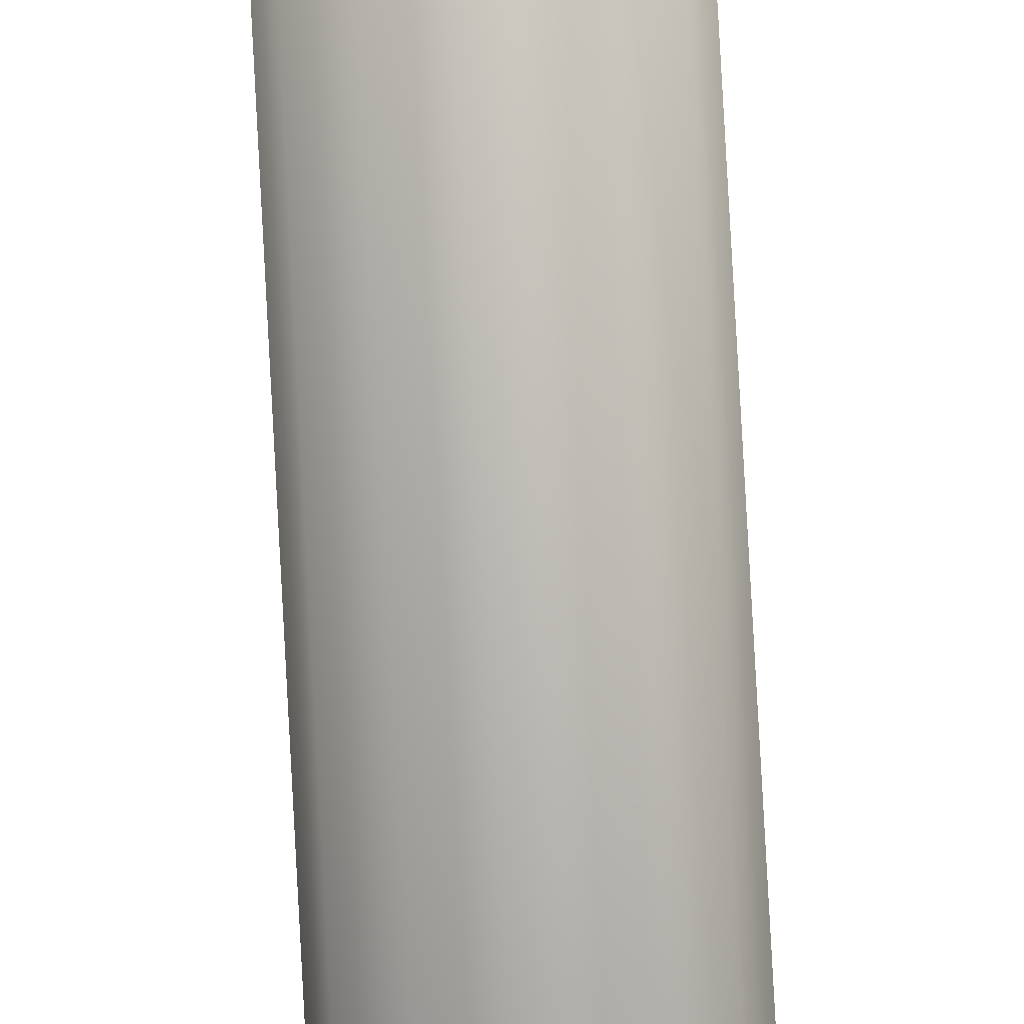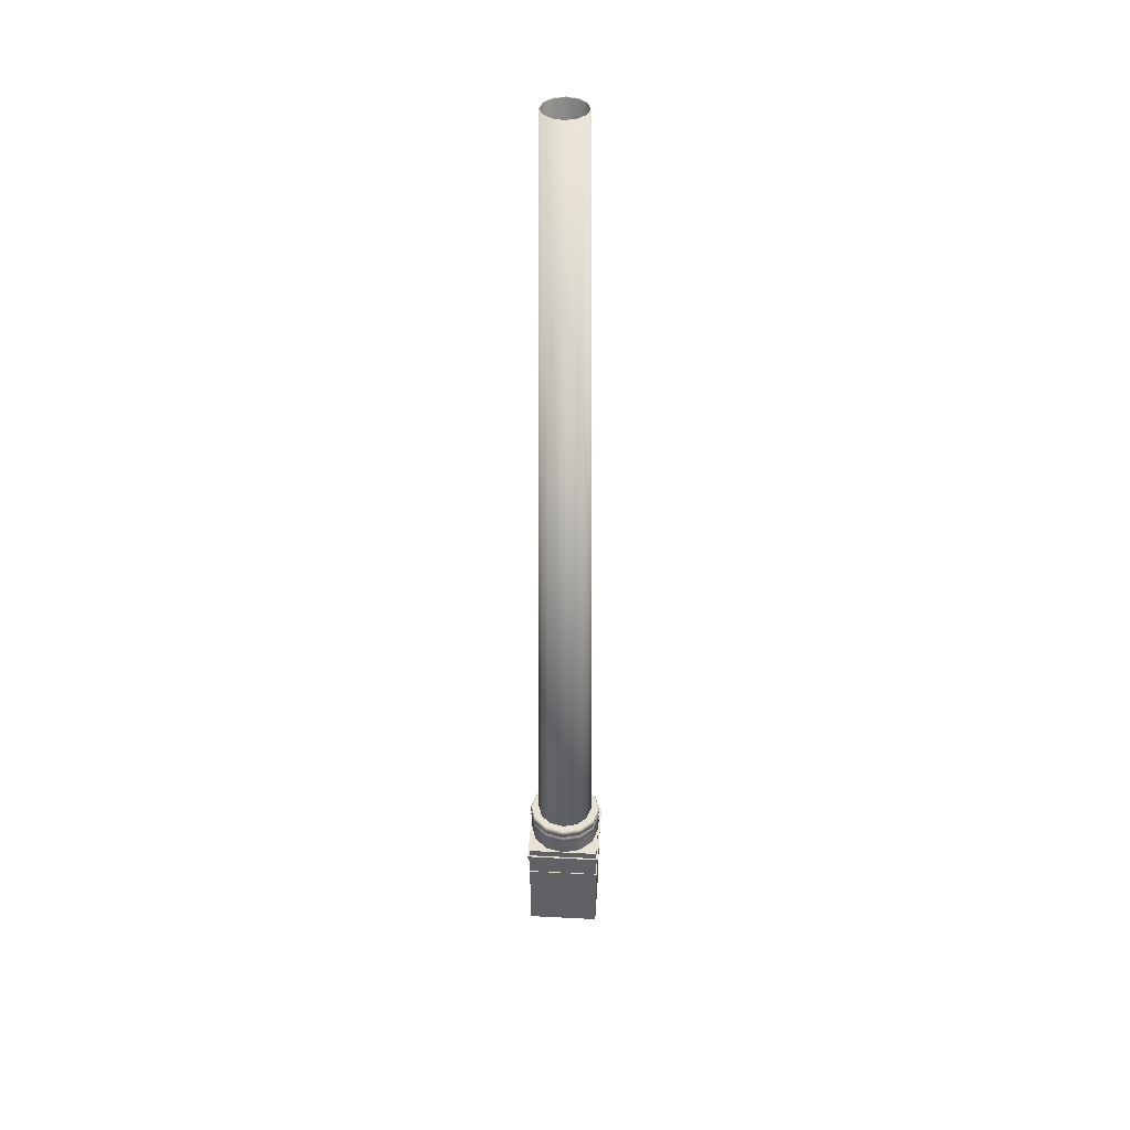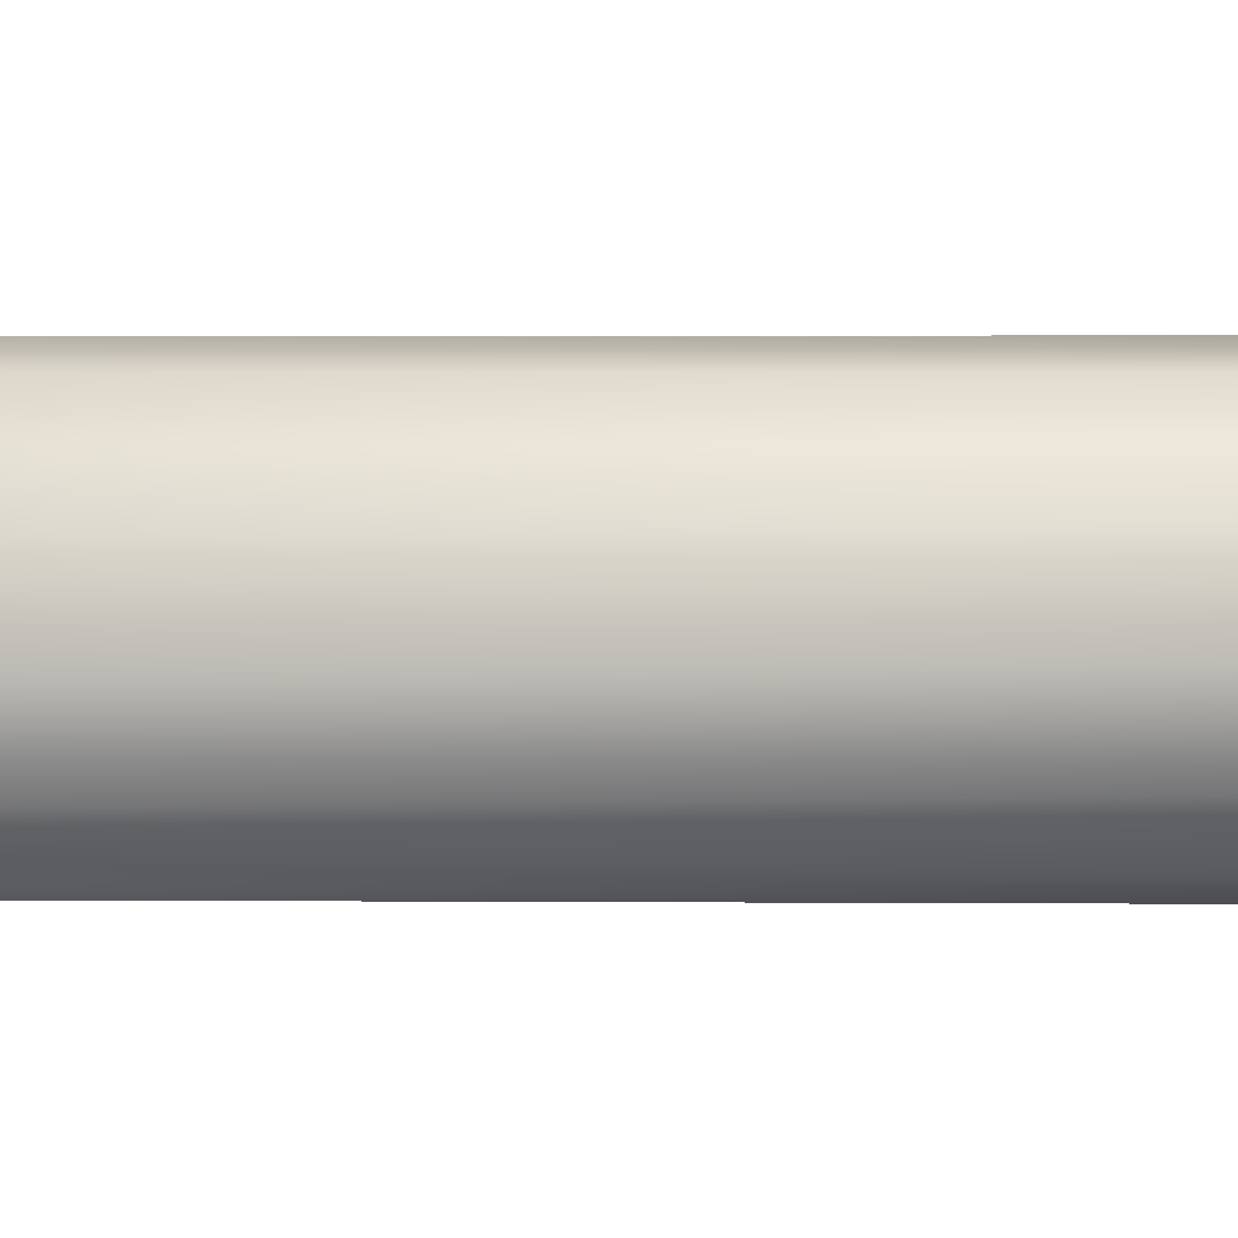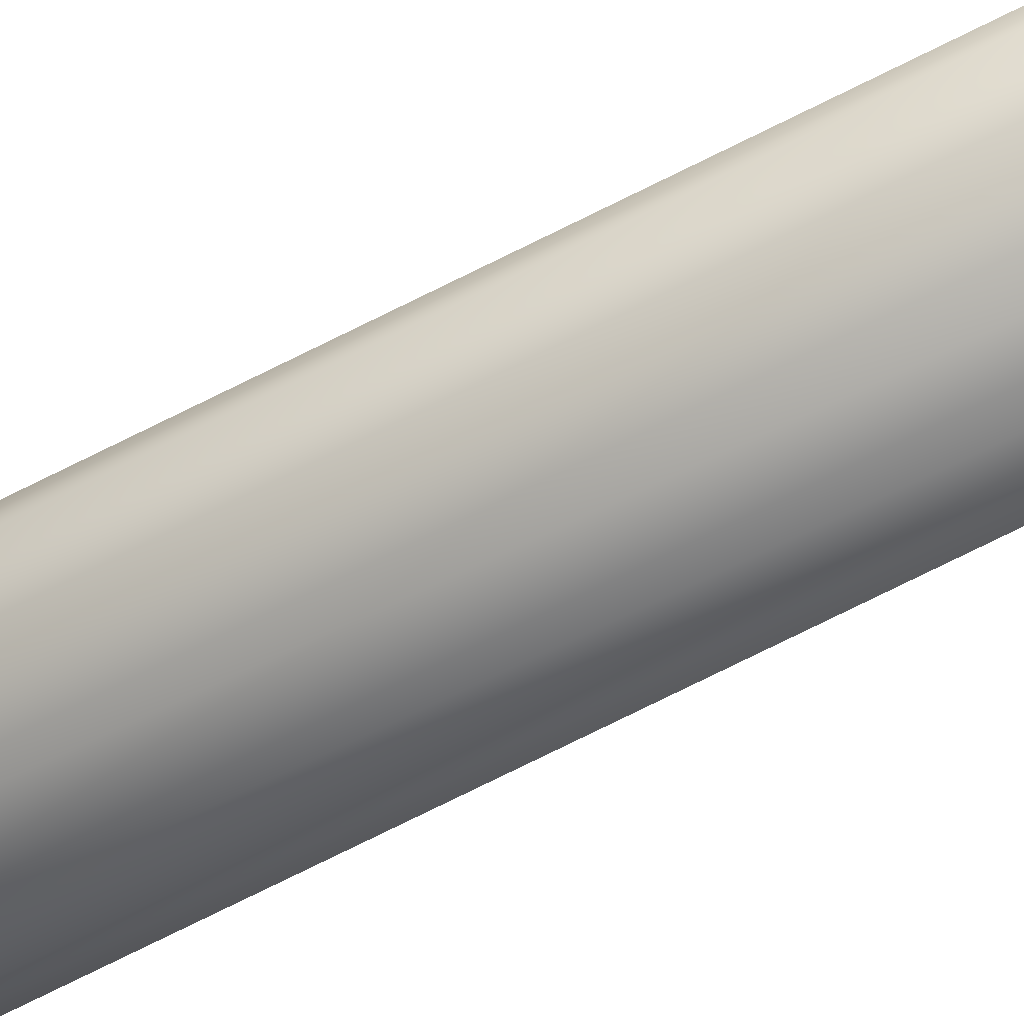
<metadata>
{"format":"obj","ext":"obj","renderer":"f3d","projection":"perspective","resolution":1024,"background":"white","views":[{"elev":-59.1,"azim":-177.3,"up":"+Z"},{"elev":39.7,"azim":93.7,"up":"+Y"},{"elev":-0.1,"azim":-120.3,"up":"+Z"},{"elev":-22.4,"azim":141.6,"up":"+Z"}]}
</metadata>
<code>
o Cube.006
v -0.5 3.656 0.866
v -0.5 3.916 0.866
v -0.866 3.656 0.5
v -0.866 3.916 0.5
v -1 3.656 1e-06
v -1 3.916 1e-06
v -0.866 3.656 -0.5
v -0.866 3.916 -0.5
v -0.5 3.656 -0.866
v -0.5 3.916 -0.866
v -0.5159 3.862 0.8936
v -0.5204 3.806 0.9013
v -0.5207 3.834 0.9018
v -0.8936 3.862 0.5159
v -0.9013 3.806 0.5204
v -0.9018 3.834 0.5207
v -1.032 3.862 1e-06
v -1.041 3.806 1e-06
v -1.041 3.834 1e-06
v -0.8936 3.862 -0.5159
v -0.9013 3.806 -0.5204
v -0.9018 3.834 -0.5207
v -0.5204 3.806 -0.9013
v -0.5159 3.862 -0.8936
v -0.5207 3.834 -0.9018
v -0 3.656 -1
v -0 3.916 -1
v -0 3.656 1
v -0 3.916 1
v 0.5 3.656 0.866
v 0.5 3.916 0.866
v 0.866 3.656 0.5
v 0.866 3.916 0.5
v 1 3.656 1e-06
v 1 3.916 1e-06
v 0.866 3.656 -0.5
v 0.866 3.916 -0.5
v 0.5 3.656 -0.866
v 0.5 3.916 -0.866
v -0 3.806 -1.041
v -0 3.862 -1.032
v -0 3.834 -1.041
v -0 3.862 1.032
v -0 3.806 1.041
v -0 3.834 1.041
v 0.5159 3.862 0.8936
v 0.5204 3.806 0.9013
v 0.5207 3.834 0.9018
v 0.8936 3.862 0.5159
v 0.9013 3.806 0.5204
v 0.9018 3.834 0.5207
v 1.032 3.862 1e-06
v 1.041 3.806 1e-06
v 1.041 3.834 1e-06
v 0.8936 3.862 -0.5159
v 0.9013 3.806 -0.5204
v 0.9018 3.834 -0.5207
v 0.5204 3.806 -0.9013
v 0.5159 3.862 -0.8936
v 0.5207 3.834 -0.9018
v -0.5 3.448 0.866
v -0.5 3.656 0.866
v -0.866 3.448 0.5
v -0.866 3.656 0.5
v -1 3.448 1e-06
v -1 3.656 1e-06
v -0.866 3.448 -0.5
v -0.866 3.656 -0.5
v -0.5 3.448 -0.866
v -0.5 3.656 -0.866
v -0.5068 3.624 0.8778
v -0.5068 3.479 0.8778
v -0.5126 3.578 0.8878
v -0.5126 3.525 0.8878
v -0.8778 3.624 0.5068
v -0.8778 3.479 0.5068
v -0.8878 3.578 0.5126
v -0.8878 3.525 0.5126
v -1.014 3.624 1e-06
v -1.014 3.479 1e-06
v -1.025 3.578 1e-06
v -1.025 3.525 1e-06
v -0.8778 3.624 -0.5068
v -0.8778 3.479 -0.5068
v -0.8878 3.578 -0.5126
v -0.8878 3.525 -0.5126
v -0.5068 3.479 -0.8778
v -0.5068 3.624 -0.8778
v -0.5126 3.525 -0.8878
v -0.5126 3.578 -0.8878
v -0 3.448 -1
v -0 3.656 -1
v -0 3.448 1
v -0 3.656 1
v 0.5 3.448 0.866
v 0.5 3.656 0.866
v 0.866 3.448 0.5
v 0.866 3.656 0.5
v 1 3.448 1e-06
v 1 3.656 1e-06
v 0.866 3.448 -0.5
v 0.866 3.656 -0.5
v 0.5 3.448 -0.866
v 0.5 3.656 -0.866
v -0 3.479 -1.014
v -0 3.624 -1.014
v -0 3.525 -1.025
v -0 3.578 -1.025
v -0 3.624 1.014
v -0 3.479 1.014
v -0 3.578 1.025
v -0 3.525 1.025
v 0.5068 3.624 0.8778
v 0.5068 3.479 0.8778
v 0.5126 3.578 0.8878
v 0.5126 3.525 0.8878
v 0.8778 3.624 0.5068
v 0.8778 3.479 0.5068
v 0.8878 3.578 0.5126
v 0.8878 3.525 0.5126
v 1.014 3.624 1e-06
v 1.014 3.479 1e-06
v 1.025 3.578 1e-06
v 1.025 3.525 1e-06
v 0.8778 3.624 -0.5068
v 0.8778 3.479 -0.5068
v 0.8878 3.578 -0.5126
v 0.8878 3.525 -0.5126
v 0.5068 3.479 -0.8778
v 0.5068 3.624 -0.8778
v 0.5126 3.525 -0.8878
v 0.5126 3.578 -0.8878
v -0.5 3.009 0.866
v -0.5 3.448 0.866
v -0.866 3.009 0.5
v -0.866 3.448 0.5
v -1 3.009 1e-06
v -1 3.448 1e-06
v -0.866 3.009 -0.5
v -0.866 3.448 -0.5
v -0.5 3.009 -0.866
v -0.5 3.448 -0.866
v -0 3.009 -1
v -0 3.448 -1
v -0 3.009 1
v -0 3.448 1
v 0.5 3.009 0.866
v 0.5 3.448 0.866
v 0.866 3.009 0.5
v 0.866 3.448 0.5
v 1 3.009 1e-06
v 1 3.448 1e-06
v 0.866 3.009 -0.5
v 0.866 3.448 -0.5
v 0.5 3.009 -0.866
v 0.5 3.448 -0.866
v 1.024 1.991 -1.024
v 1.024 1.991 1.024
v -1.024 1.991 1.024
v -1.024 1.991 -1.024
v 1.024 2.105 -1.024
v 1.024 2.105 1.024
v -1.024 2.105 -1.024
v -1.024 2.105 1.024
v 1.004 2.805 -1.004
v 1.004 2.805 1.004
v -1.004 2.805 1.004
v -1.004 2.805 -1.004
v 1.004 3.009 -1.004
v 1.004 3.009 1.004
v -1.004 3.009 -1.004
v -1.004 3.009 1.004
v 1.059 2.768 -1.059
v 1.059 2.768 1.059
v -1.059 2.768 1.059
v -1.059 2.768 -1.059
v 1.059 2.805 -1.059
v 1.059 2.805 1.059
v -1.059 2.805 -1.059
v -1.059 2.805 1.059
v 1.052 2.732 -1.052
v 1.052 2.732 1.052
v -1.052 2.732 1.052
v -1.052 2.732 -1.052
v 1.052 2.768 -1.052
v 1.052 2.768 1.052
v -1.052 2.768 -1.052
v -1.052 2.768 1.052
v 1.042 2.618 -1.042
v 1.042 2.618 1.042
v -1.042 2.618 1.042
v -1.042 2.618 -1.042
v 1.042 2.732 -1.042
v 1.042 2.732 1.042
v -1.042 2.732 -1.042
v -1.042 2.732 1.042
v 1.004 2.504 -1.004
v 1.004 2.504 1.004
v -1.004 2.504 1.004
v -1.004 2.504 -1.004
v 1.004 2.618 -1.004
v 1.004 2.618 1.004
v -1.004 2.618 -1.004
v -1.004 2.618 1.004
v -0.3992 2.504 0.6915
v -0.294 26.8 0.5093
v -0.6915 2.504 0.3992
v -0.5093 26.8 0.294
v -0.7985 2.504 0
v -0.5881 26.8 0
v -0.6915 2.504 -0.3992
v -0.5093 26.8 -0.294
v -0.3992 2.504 -0.6915
v -0.294 26.8 -0.5093
v 0 2.504 -0.7985
v 0 26.8 -0.5881
v 0 2.504 0.7985
v 0 26.8 0.5881
v 0.3992 2.504 0.6915
v 0.294 26.8 0.5093
v 0.6915 2.504 0.3992
v 0.5093 26.8 0.294
v 0.7985 2.504 0
v 0.5881 26.8 0
v 0.6915 2.504 -0.3992
v 0.5093 26.8 -0.294
v 0.3992 2.504 -0.6915
v 0.294 26.8 -0.5093
v -0.3953 2.488 0.6847
v -0.2901 26.79 0.5024
v -0.6847 2.488 0.3953
v -0.5024 26.79 0.2901
v -0.7906 2.488 0
v -0.5802 26.79 0
v -0.6847 2.488 -0.3953
v -0.5024 26.79 -0.2901
v -0.3953 2.488 -0.6847
v -0.2901 26.79 -0.5024
v 0 2.488 -0.7906
v 0 26.79 -0.5802
v 0 2.488 0.7906
v 0 26.79 0.5802
v 0.3953 2.488 0.6847
v 0.2901 26.79 0.5024
v 0.6847 2.488 0.3953
v 0.5024 26.79 0.2901
v 0.7906 2.488 0
v 0.5802 26.79 0
v 0.6847 2.488 -0.3953
v 0.5024 26.79 -0.2901
v 0.3953 2.488 -0.6847
v 0.2901 26.79 -0.5024
v 1 0.003534 -1
v 1 0.003534 1
v -1 0.003534 1
v -1 0.003534 -1
v 1 2.504 -1
v 1 2.504 1
v -1 2.504 1
v -1 2.504 -1
f 27 10 8 6 4 2 29
f 27 29 31 33 35 37 39
f 160 159 164 163
f 161 163 164 162
f 159 158 162 164
f 157 160 163 161
f 158 157 161 162
f 157 158 159 160
f 168 167 172 171
f 169 171 172 170
f 167 166 170 172
f 165 168 171 169
f 166 165 169 170
f 176 175 180 179
f 177 179 180 178
f 175 174 178 180
f 173 176 179 177
f 174 173 177 178
f 173 174 175 176
f 184 183 188 187
f 185 187 188 186
f 183 182 186 188
f 181 184 187 185
f 182 181 185 186
f 181 182 183 184
f 192 191 196 195
f 193 195 196 194
f 191 190 194 196
f 189 192 195 193
f 190 189 193 194
f 189 190 191 192
f 200 199 204 203
f 201 203 204 202
f 199 198 202 204
f 197 200 203 201
f 198 197 201 202
f 197 198 199 200
f 253 257 258 254
f 254 258 259 255
f 255 259 260 256
f 257 253 256 260
f 9 23 40 26
f 28 44 12 1
f 1 12 15 3
f 3 15 18 5
f 5 18 21 7
f 7 21 23 9
f 24 10 27 41
f 20 8 10 24
f 17 6 8 20
f 14 4 6 17
f 11 2 4 14
f 43 29 2 11
f 20 24 25 22
f 22 25 23 21
f 24 41 42 25
f 25 42 40 23
f 17 20 22 19
f 19 22 21 18
f 14 17 19 16
f 16 19 18 15
f 11 14 16 13
f 13 16 15 12
f 43 11 13 45
f 45 13 12 44
f 38 26 40 58
f 28 30 47 44
f 30 32 50 47
f 32 34 53 50
f 34 36 56 53
f 36 38 58 56
f 59 41 27 39
f 55 59 39 37
f 52 55 37 35
f 49 52 35 33
f 46 49 33 31
f 43 46 31 29
f 55 57 60 59
f 57 56 58 60
f 59 60 42 41
f 60 58 40 42
f 52 54 57 55
f 54 53 56 57
f 49 51 54 52
f 51 50 53 54
f 46 48 51 49
f 48 47 50 51
f 43 45 48 46
f 45 44 47 48
f 69 87 105 91
f 93 110 72 61
f 61 72 76 63
f 63 76 80 65
f 65 80 84 67
f 67 84 87 69
f 88 70 92 106
f 83 68 70 88
f 79 66 68 83
f 75 64 66 79
f 71 62 64 75
f 109 94 62 71
f 83 88 90 85
f 85 90 89 86
f 86 89 87 84
f 88 106 108 90
f 90 108 107 89
f 89 107 105 87
f 79 83 85 81
f 81 85 86 82
f 82 86 84 80
f 75 79 81 77
f 77 81 82 78
f 78 82 80 76
f 71 75 77 73
f 73 77 78 74
f 74 78 76 72
f 109 71 73 111
f 111 73 74 112
f 112 74 72 110
f 103 91 105 129
f 93 95 114 110
f 95 97 118 114
f 97 99 122 118
f 99 101 126 122
f 101 103 129 126
f 130 106 92 104
f 125 130 104 102
f 121 125 102 100
f 117 121 100 98
f 113 117 98 96
f 109 113 96 94
f 125 127 132 130
f 127 128 131 132
f 128 126 129 131
f 130 132 108 106
f 132 131 107 108
f 131 129 105 107
f 121 123 127 125
f 123 124 128 127
f 124 122 126 128
f 117 119 123 121
f 119 120 124 123
f 120 118 122 124
f 113 115 119 117
f 115 116 120 119
f 116 114 118 120
f 109 111 115 113
f 111 112 116 115
f 112 110 114 116
f 145 146 134 133
f 133 134 136 135
f 135 136 138 137
f 137 138 140 139
f 141 142 144 143
f 139 140 142 141
f 145 147 148 146
f 147 149 150 148
f 149 151 152 150
f 151 153 154 152
f 155 143 144 156
f 153 155 156 154
f 217 218 206 205
f 205 206 208 207
f 207 208 210 209
f 209 210 212 211
f 213 214 216 215
f 211 212 214 213
f 217 219 220 218
f 219 221 222 220
f 221 223 224 222
f 223 225 226 224
f 227 215 216 228
f 225 227 228 226
f 229 230 242 241
f 231 232 230 229
f 233 234 232 231
f 235 236 234 233
f 239 240 238 237
f 237 238 236 235
f 242 244 243 241
f 244 246 245 243
f 246 248 247 245
f 248 250 249 247
f 252 240 239 251
f 250 252 251 249
f 217 205 229 241
f 206 218 242 230
f 205 207 231 229
f 208 206 230 232
f 207 209 233 231
f 210 208 232 234
f 209 211 235 233
f 212 210 234 236
f 211 213 237 235
f 214 212 236 238
f 213 215 239 237
f 216 214 238 240
f 219 217 241 243
f 218 220 244 242
f 221 219 243 245
f 220 222 246 244
f 223 221 245 247
f 222 224 248 246
f 225 223 247 249
f 224 226 250 248
f 227 225 249 251
f 226 228 252 250
f 215 227 251 239
f 228 216 240 252

</code>
